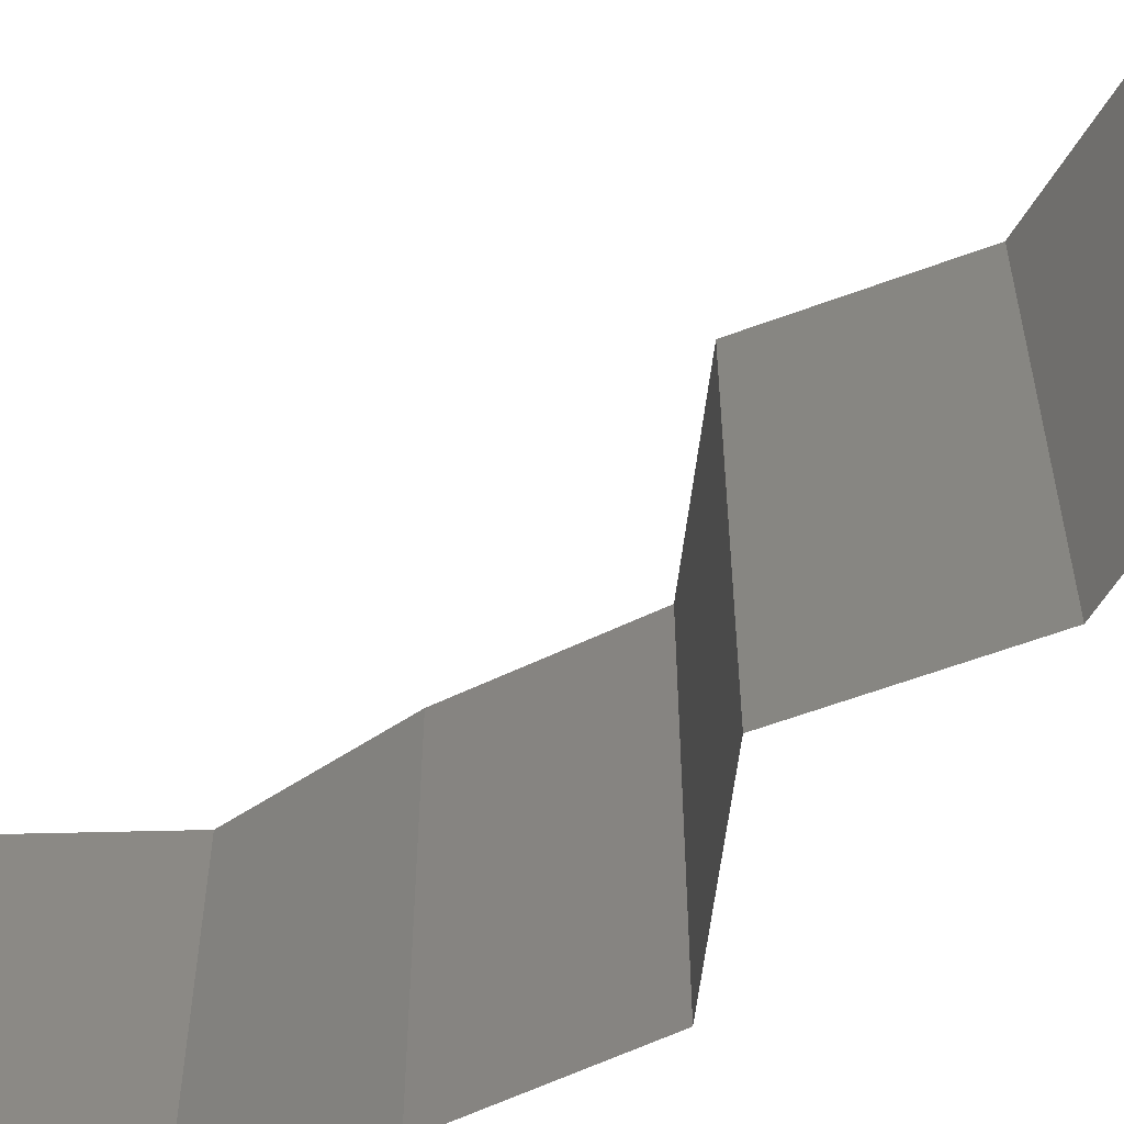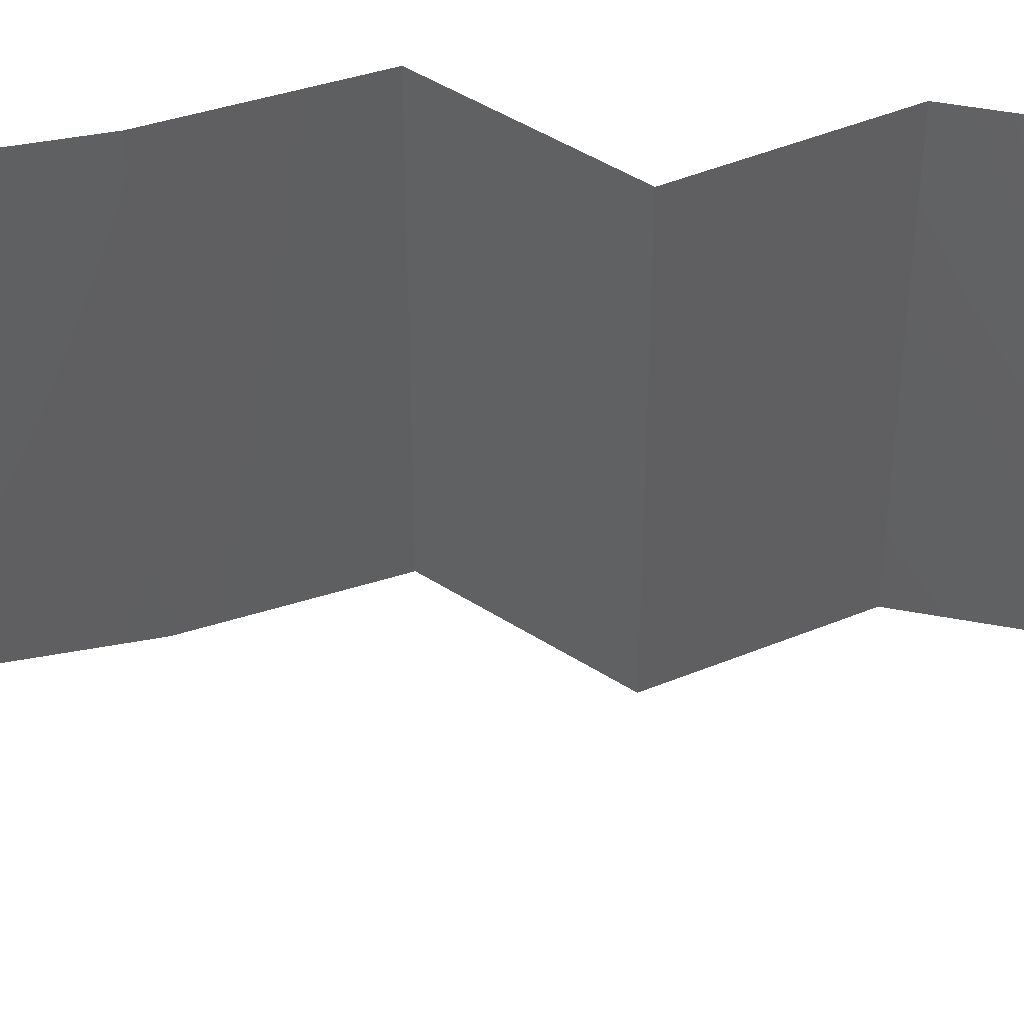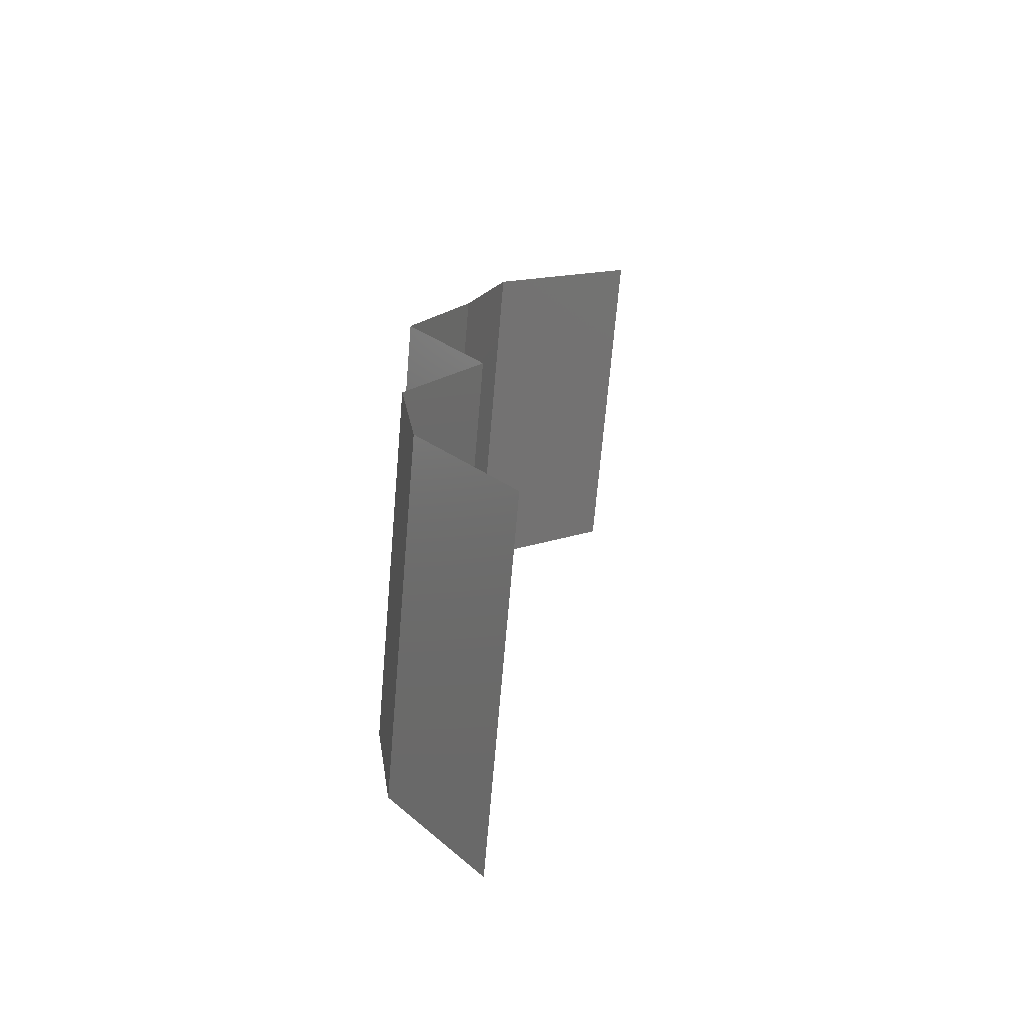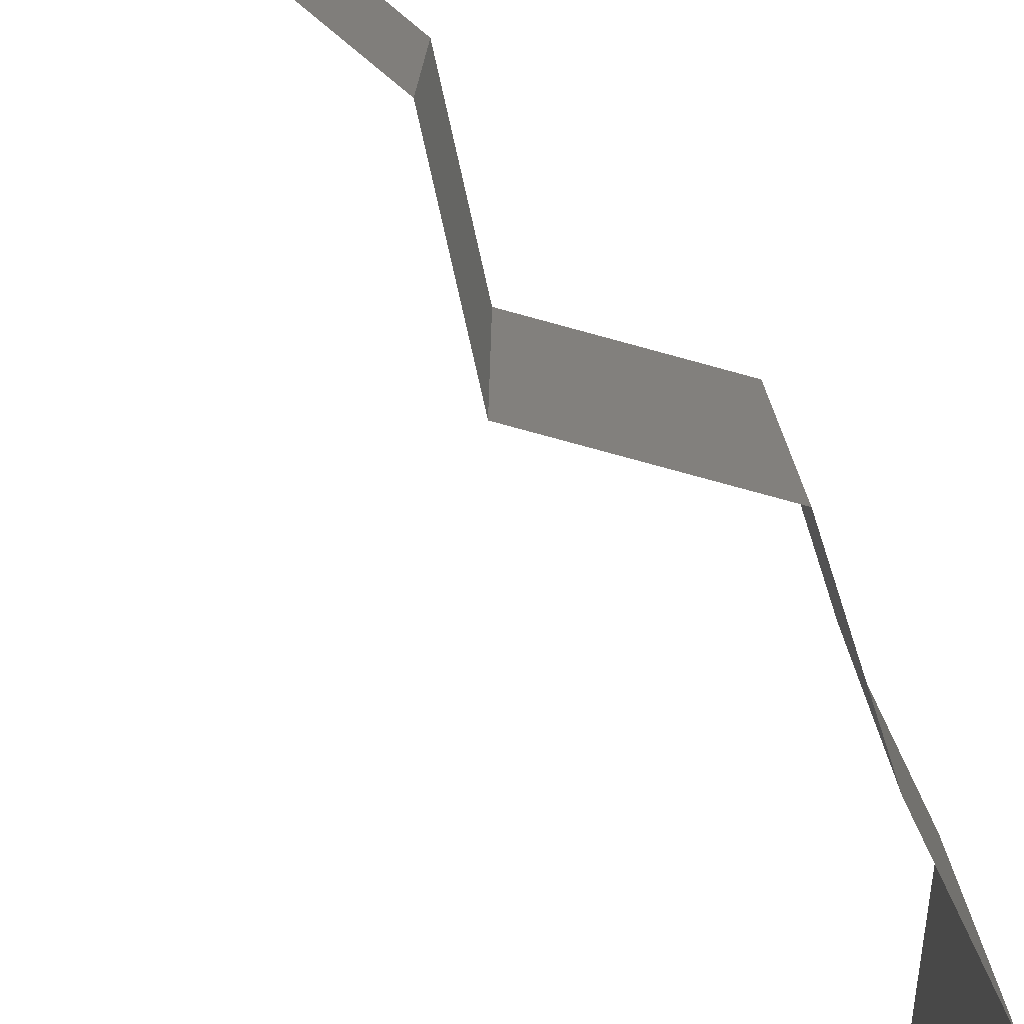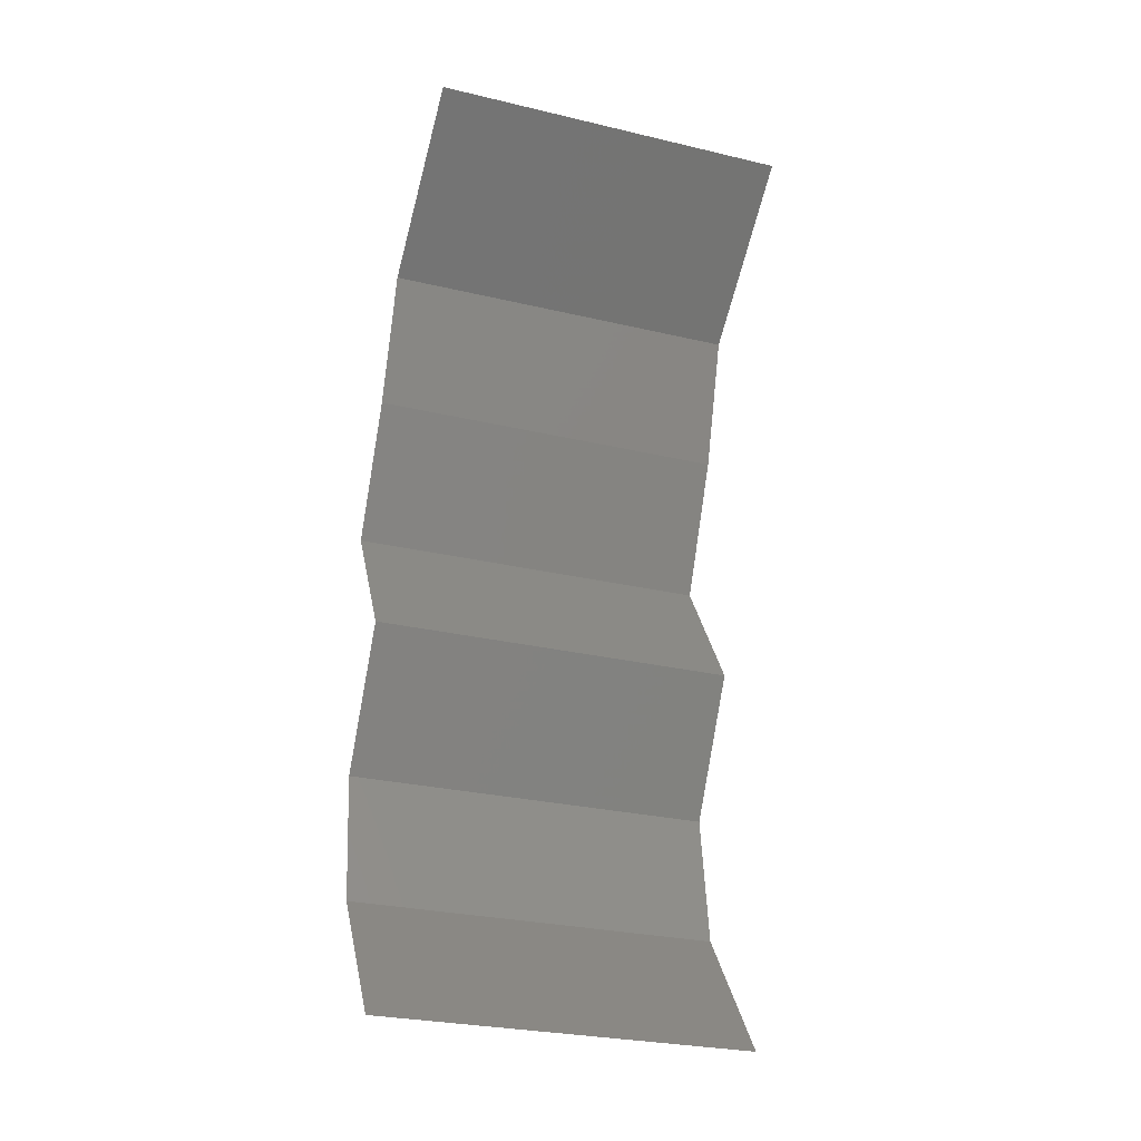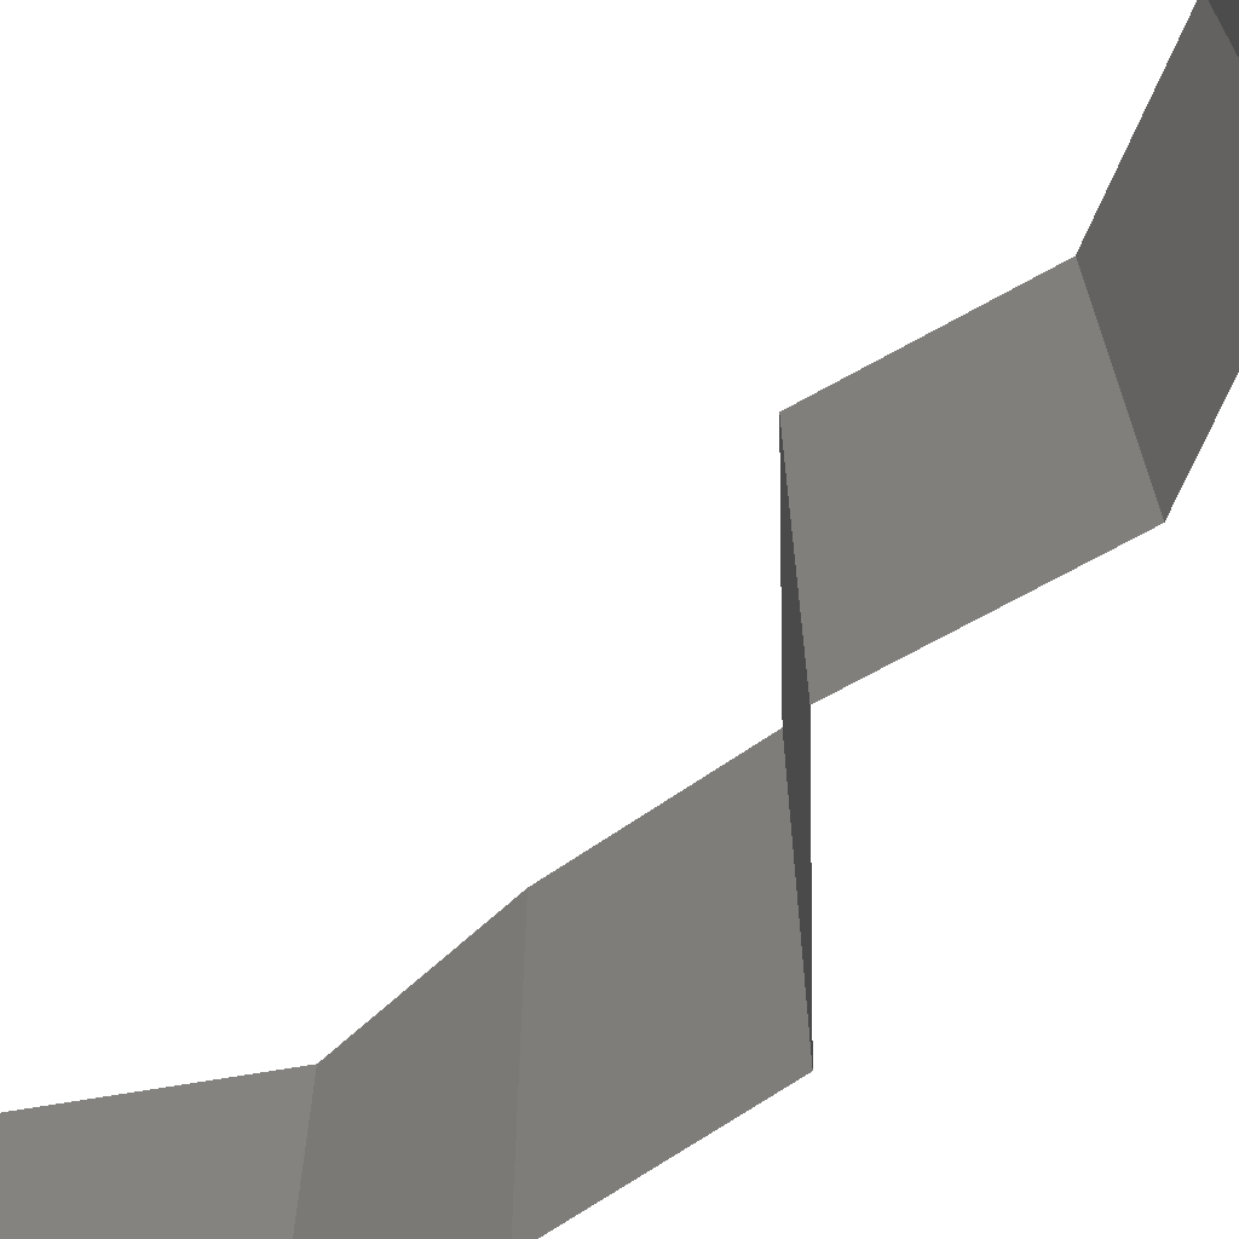
<metadata>
{"format":"stl","ext":"stl","renderer":"f3d","projection":"perspective","resolution":1024,"background":"white","views":[{"elev":-59.9,"azim":-39.0,"up":"+Z"},{"elev":45.6,"azim":-85.3,"up":"+Z"},{"elev":-70.2,"azim":175.1,"up":"+Y"},{"elev":-78.8,"azim":42.8,"up":"+Z"},{"elev":-27.9,"azim":-109.8,"up":"+Y"},{"elev":-69.7,"azim":-30.8,"up":"+Z"}]}
</metadata>
<code>
# stl→obj: 38 verts, 56 faces
v 0.03144 0.05722 0
v 0.03985 0.05007 0
v 0.03565 0.05364 0.005521
v 0.03985 0.05007 0.02
v 0.03144 0.05722 0.02
v 0.03565 0.05364 0.01451
v 0.03144 0.05722 0.01
v 0.03985 0.05007 0.01
v 0.04094 0.04649 0.015
v 0.04204 0.04291 0
v 0.04204 0.04291 0.01
v 0.04094 0.04649 0.005
v 0.04204 0.04291 0.02
v 0.0437 0.03934 0.015
v 0.04536 0.03576 0
v 0.04536 0.03576 0.01
v 0.0437 0.03934 0.005
v 0.04536 0.03576 0.02
v 0.0409 0.02861 0
v 0.0409 0.02861 0.01
v 0.04313 0.03218 0.005
v 0.04313 0.03218 0.015
v 0.0409 0.02861 0.02
v 0.04297 0.02503 0.015
v 0.04503 0.02146 0
v 0.04503 0.02146 0.01
v 0.04297 0.02503 0.005
v 0.04503 0.02146 0.02
v 0.04406 0.0143 0
v 0.04455 0.01788 0.005
v 0.04406 0.0143 0.02
v 0.04455 0.01788 0.015
v 0.04406 0.0143 0.01
v 0.0415 0.01073 0.015
v 0.03893 0.007152 0
v 0.03893 0.007152 0.01
v 0.0415 0.01073 0.005
v 0.03893 0.007152 0.02
f 1 2 3
f 4 5 6
f 7 3 6
f 3 8 6
f 5 7 6
f 2 8 3
f 7 1 3
f 8 4 6
f 4 8 9
f 10 11 12
f 8 2 12
f 11 13 9
f 11 8 12
f 13 4 9
f 8 11 9
f 2 10 12
f 13 11 14
f 15 16 17
f 11 10 17
f 16 18 14
f 16 11 17
f 11 16 14
f 10 15 17
f 18 13 14
f 19 20 21
f 18 16 22
f 20 23 22
f 16 15 21
f 15 19 21
f 16 20 22
f 23 18 22
f 20 16 21
f 23 20 24
f 25 26 27
f 20 19 27
f 26 28 24
f 26 20 27
f 28 23 24
f 20 26 24
f 19 25 27
f 25 29 30
f 31 28 32
f 26 33 32
f 33 26 30
f 26 25 30
f 28 26 32
f 29 33 30
f 33 31 32
f 31 33 34
f 35 36 37
f 33 29 37
f 36 38 34
f 36 33 37
f 33 36 34
f 29 35 37
f 38 31 34

</code>
